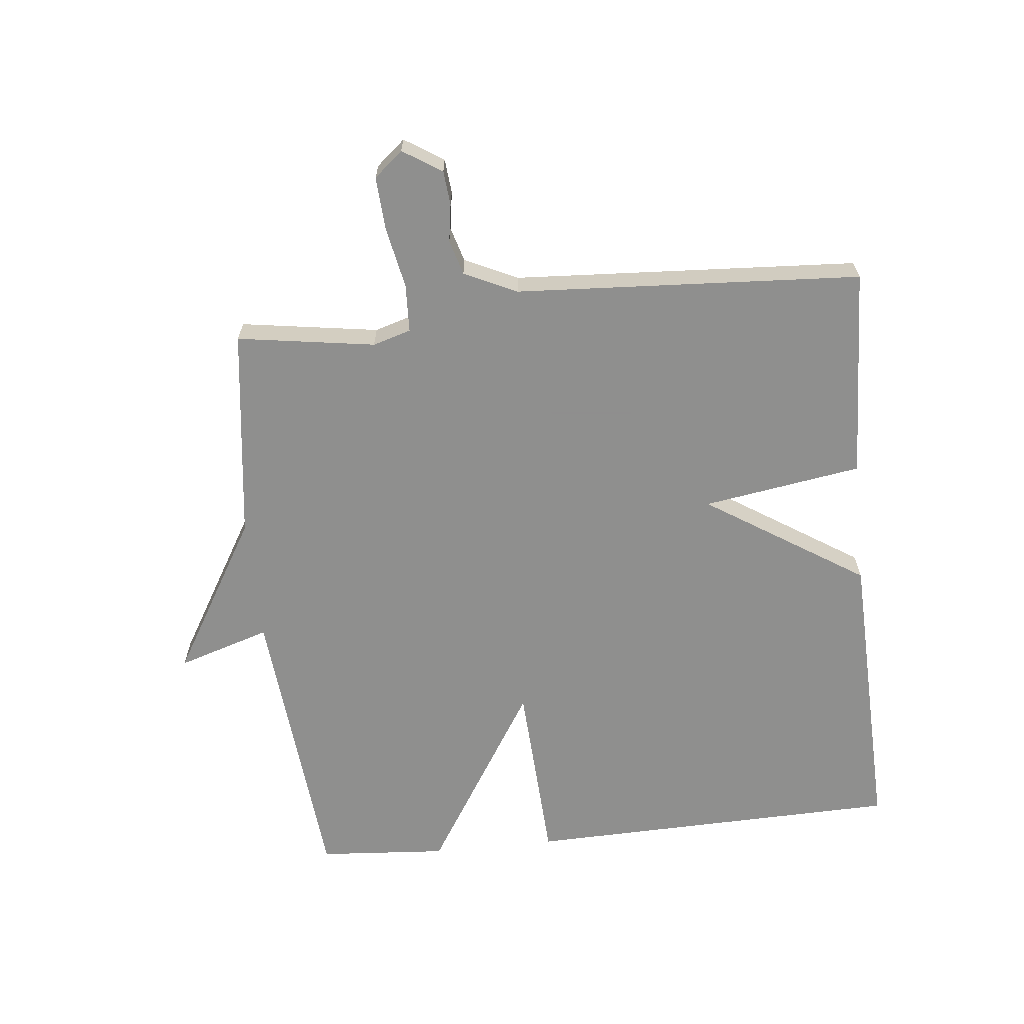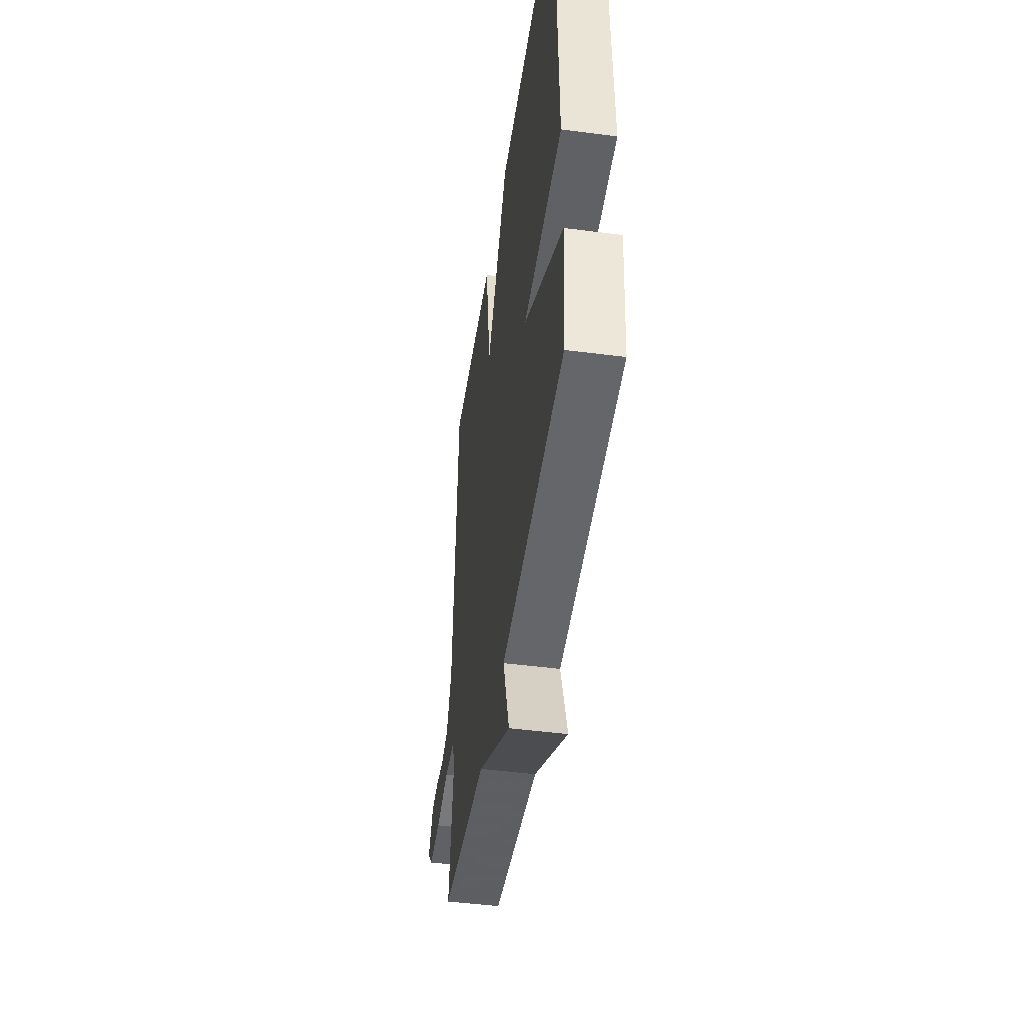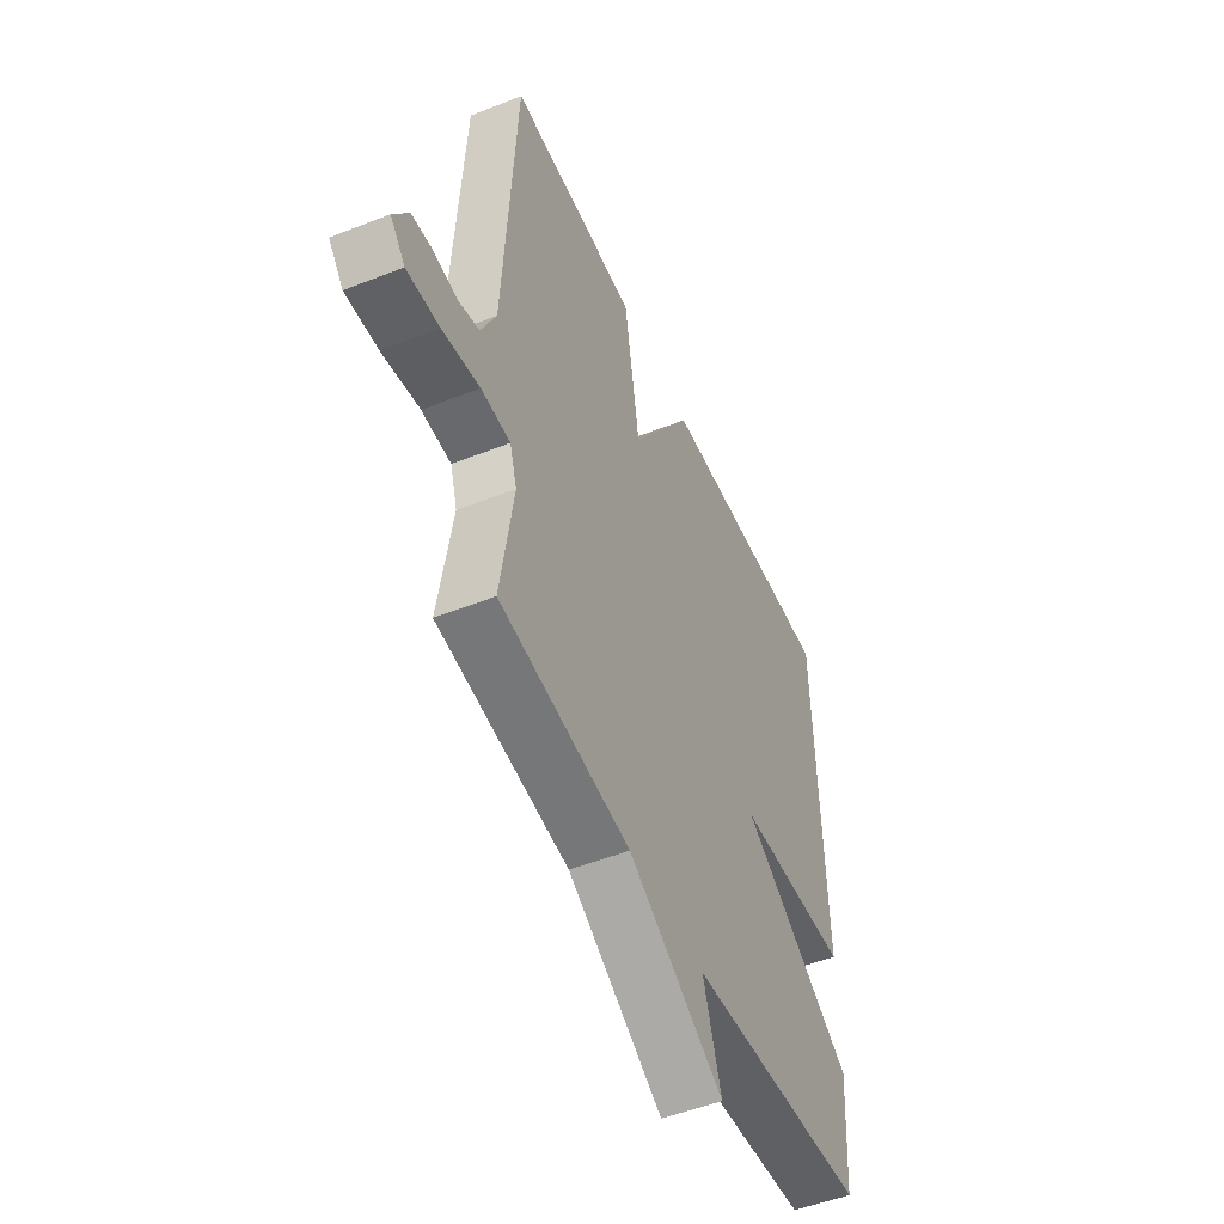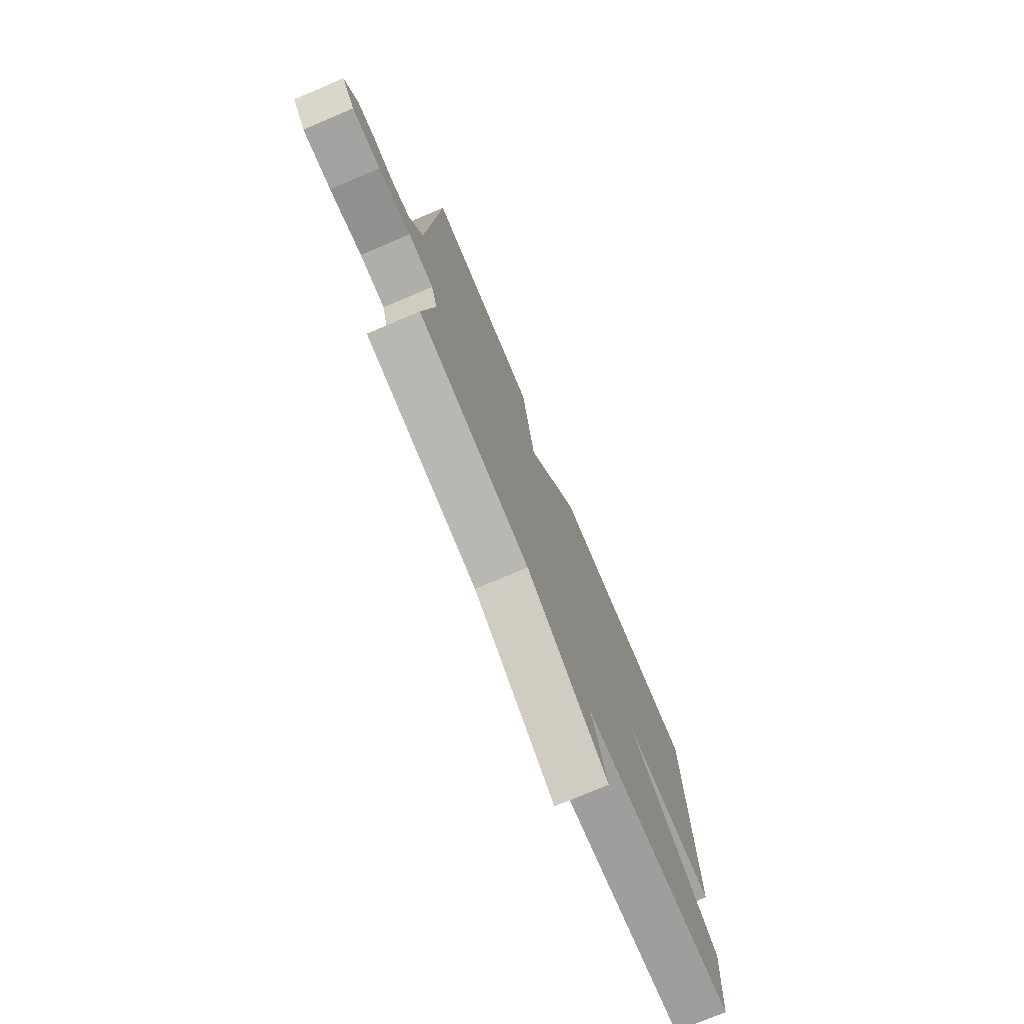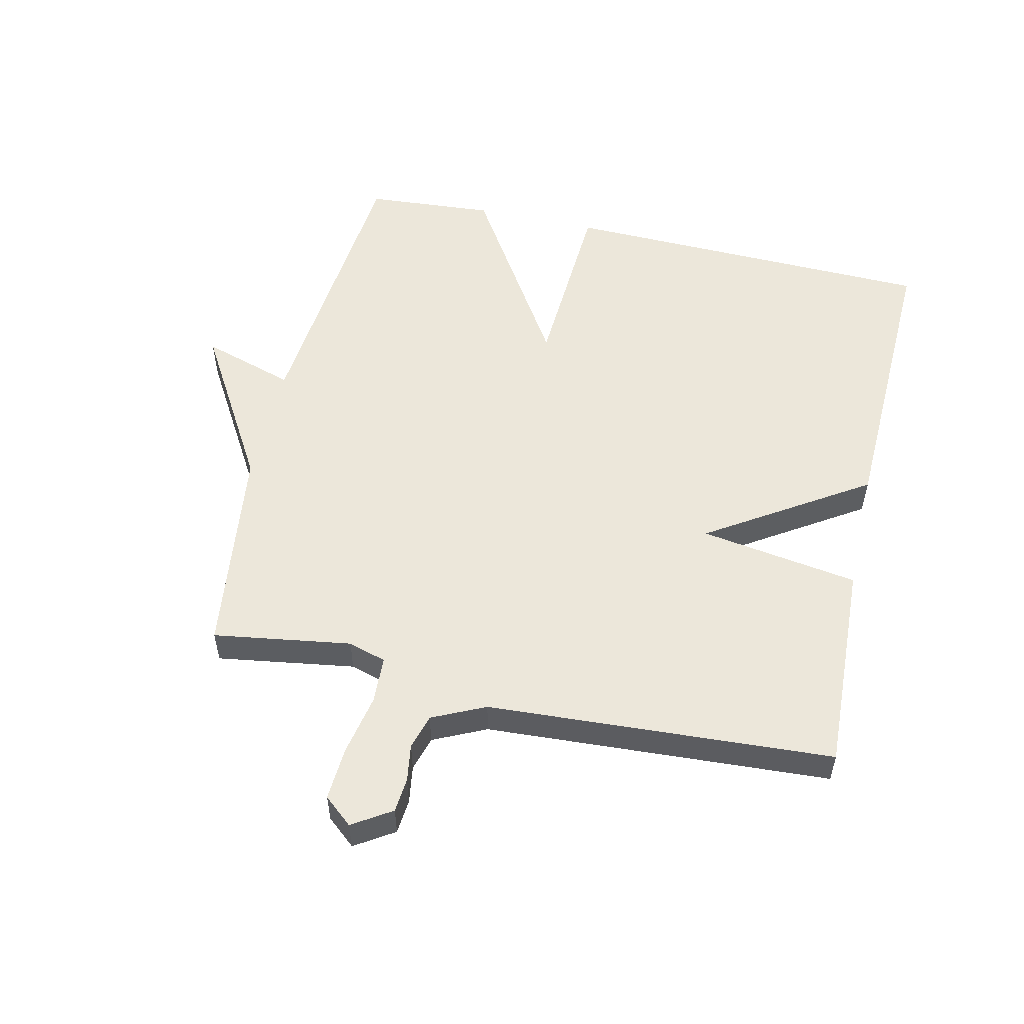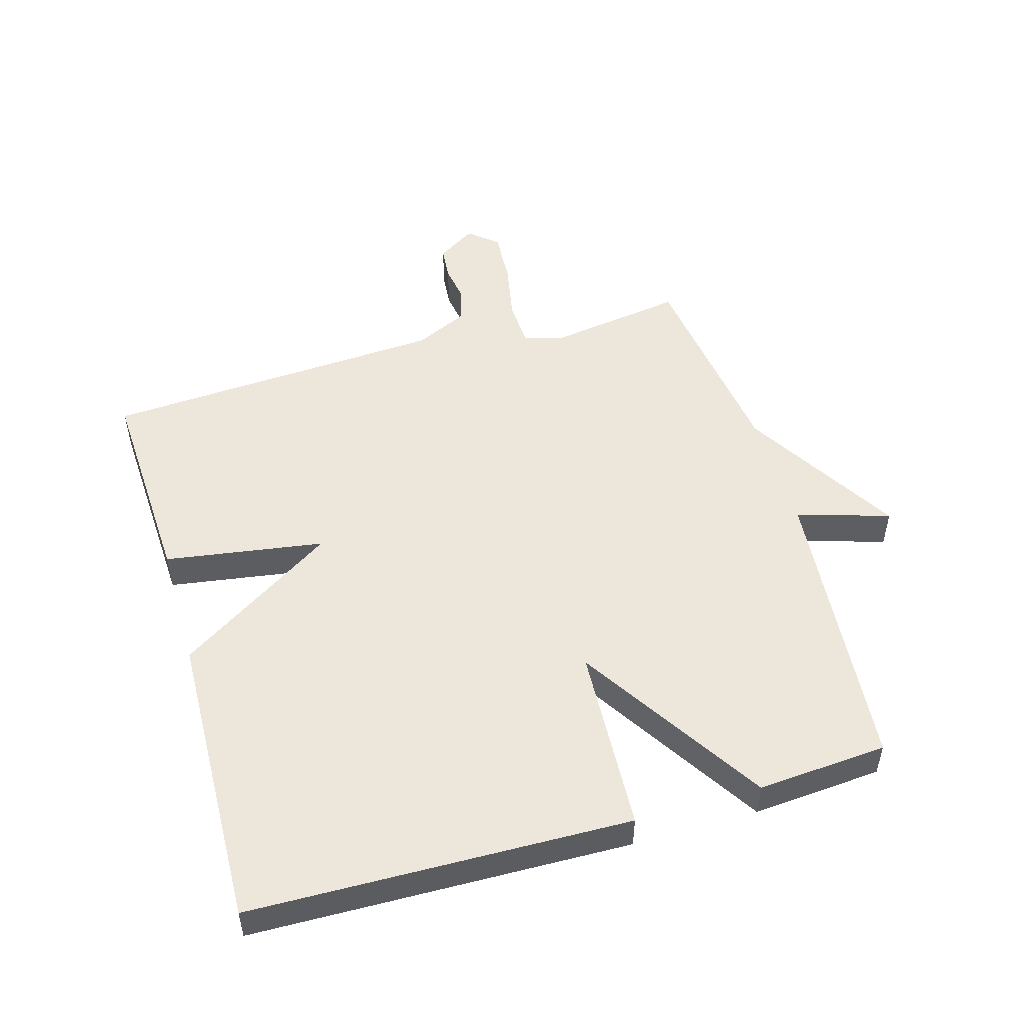
<metadata>
{"format":"obj","ext":"obj","renderer":"f3d","projection":"perspective","resolution":1024,"background":"white","views":[{"elev":-65.1,"azim":-84.0,"up":"+Y"},{"elev":-46.6,"azim":81.6,"up":"+Z"},{"elev":-50.7,"azim":-66.6,"up":"+Z"},{"elev":-75.7,"azim":-67.1,"up":"+Z"},{"elev":54.0,"azim":-77.2,"up":"+Y"},{"elev":50.8,"azim":73.7,"up":"+Y"}]}
</metadata>
<code>
v -0.5 0.07 -0.5
v -0.467 0.07 -0.283
v -0.485 0.07 -0.223
v -0.56 0.07 -0.22
v -0.656 0.07 -0.239
v -0.74 0.07 -0.244
v -0.778 0.07 -0.199
v -0.739 0.07 -0.138
v -0.685 0.07 -0.133
v -0.626 0.07 -0.142
v -0.571 0.07 -0.126
v -0.532 0.07 -0.043
v -0.5 0.07 0.5
v -0.167 0.07 0.485
v -0.128 0.07 0.235
v 0.033 0.07 0.485
v 0.5 0.07 0.5
v 0.515 0.07 -0.096
v 0.222 0.07 -0.112
v 0.515 0.07 -0.296
v 0.5 0.07 -0.5
v 0.035 0.07 -0.543
v 0.081 0.07 -0.689
v -0.165 0.07 -0.543
v -0.5 0 -0.5
v -0.467 0 -0.283
v -0.485 0 -0.223
v -0.56 0 -0.22
v -0.656 0 -0.239
v -0.74 0 -0.244
v -0.778 0 -0.199
v -0.739 0 -0.138
v -0.685 0 -0.133
v -0.626 0 -0.142
v -0.571 0 -0.126
v -0.532 0 -0.043
v -0.5 0 0.5
v -0.167 0 0.485
v -0.128 0 0.235
v 0.033 0 0.485
v 0.5 0 0.5
v 0.515 0 -0.096
v 0.222 0 -0.112
v 0.515 0 -0.296
v 0.5 0 -0.5
v 0.035 0 -0.543
v 0.081 0 -0.689
v -0.165 0 -0.543
f 22 23 24
f 24 1 2
f 22 24 2
f 21 22 2
f 20 21 2
f 19 20 2
f 17 18 19
f 16 17 19
f 15 16 19
f 15 19 2 3
f 14 15 3
f 13 14 3
f 12 13 3
f 11 12 3 4
f 5 6 7
f 4 5 7
f 11 4 7
f 10 11 7
f 7 8 9 10
f 48 47 46
f 26 25 48
f 26 48 46
f 26 46 45
f 26 45 44
f 26 44 43
f 43 42 41
f 43 41 40
f 43 40 39
f 27 26 43 39
f 27 39 38
f 27 38 37
f 27 37 36
f 28 27 36 35
f 31 30 29
f 31 29 28
f 31 28 35
f 31 35 34
f 34 33 32 31
f 1 25 26 2
f 2 26 27 3
f 3 27 28 4
f 4 28 29 5
f 5 29 30 6
f 6 30 31 7
f 7 31 32 8
f 8 32 33 9
f 9 33 34 10
f 10 34 35 11
f 11 35 36 12
f 12 36 37 13
f 13 37 38 14
f 14 38 39 15
f 15 39 40 16
f 16 40 41 17
f 17 41 42 18
f 18 42 43 19
f 19 43 44 20
f 20 44 45 21
f 21 45 46 22
f 22 46 47 23
f 23 47 48 24
f 24 48 25 1

</code>
